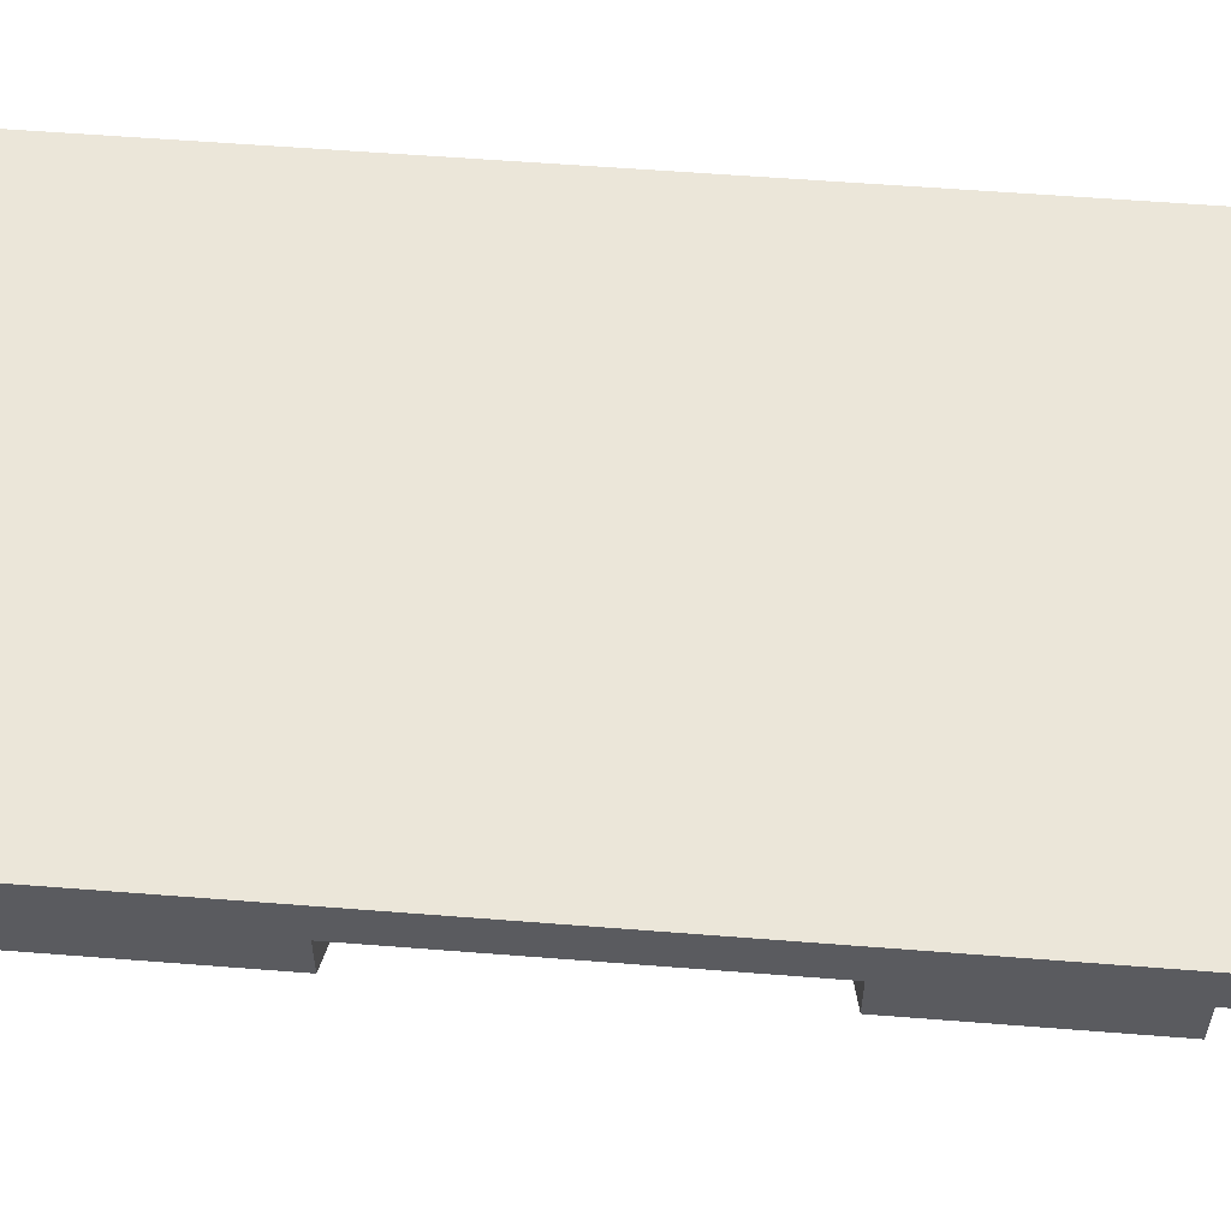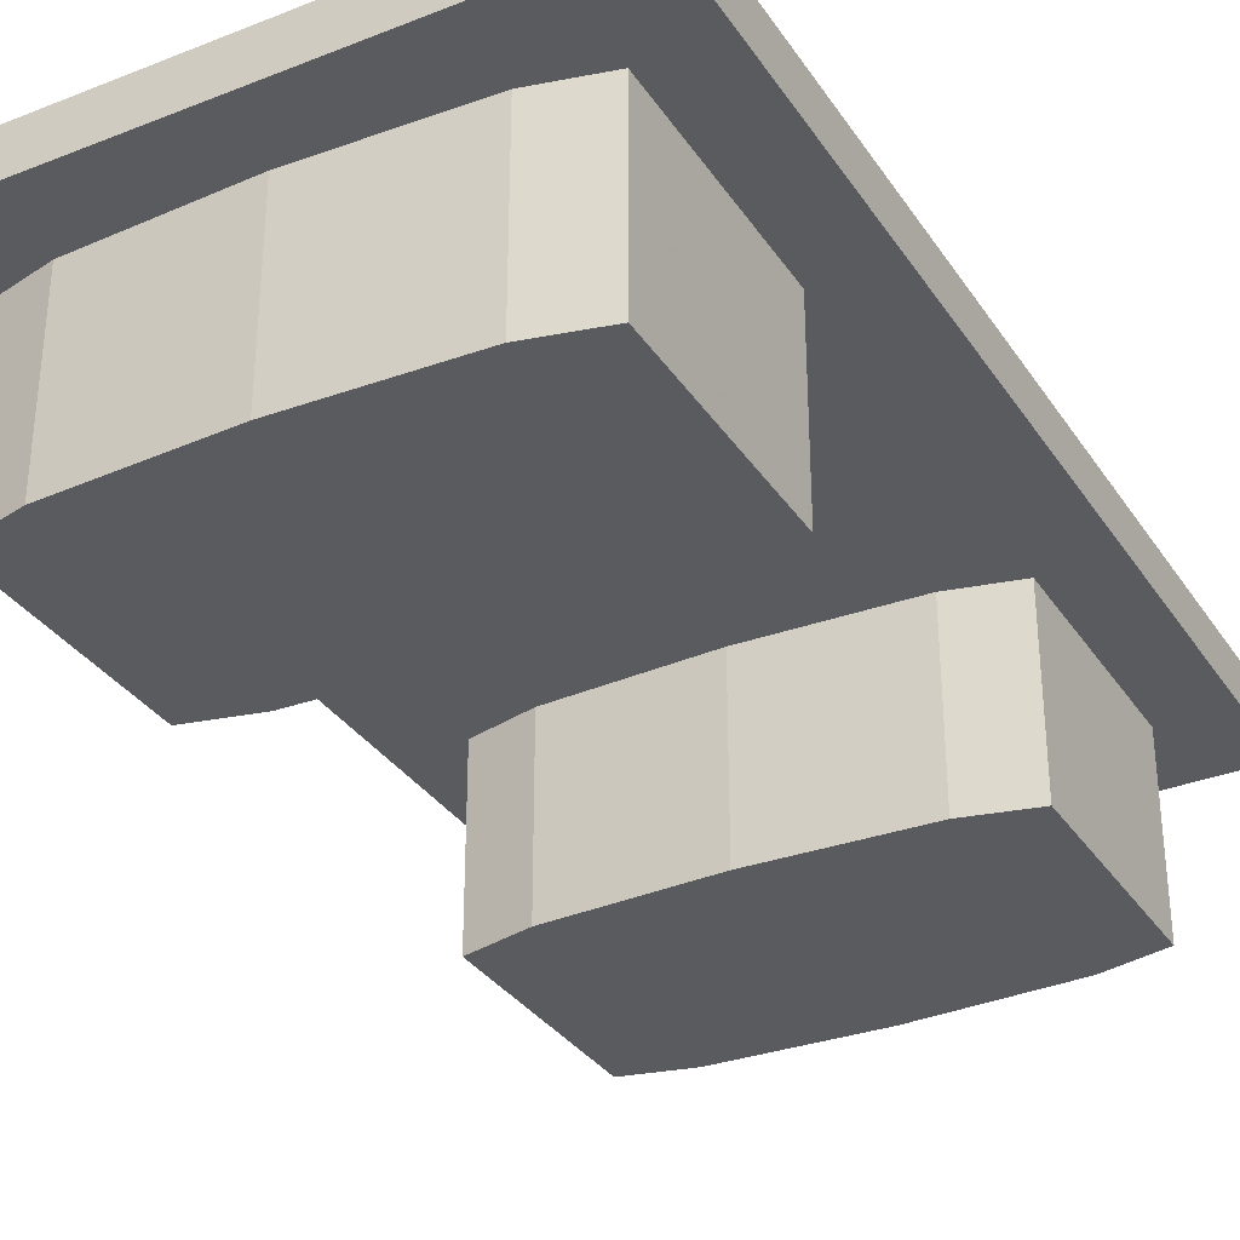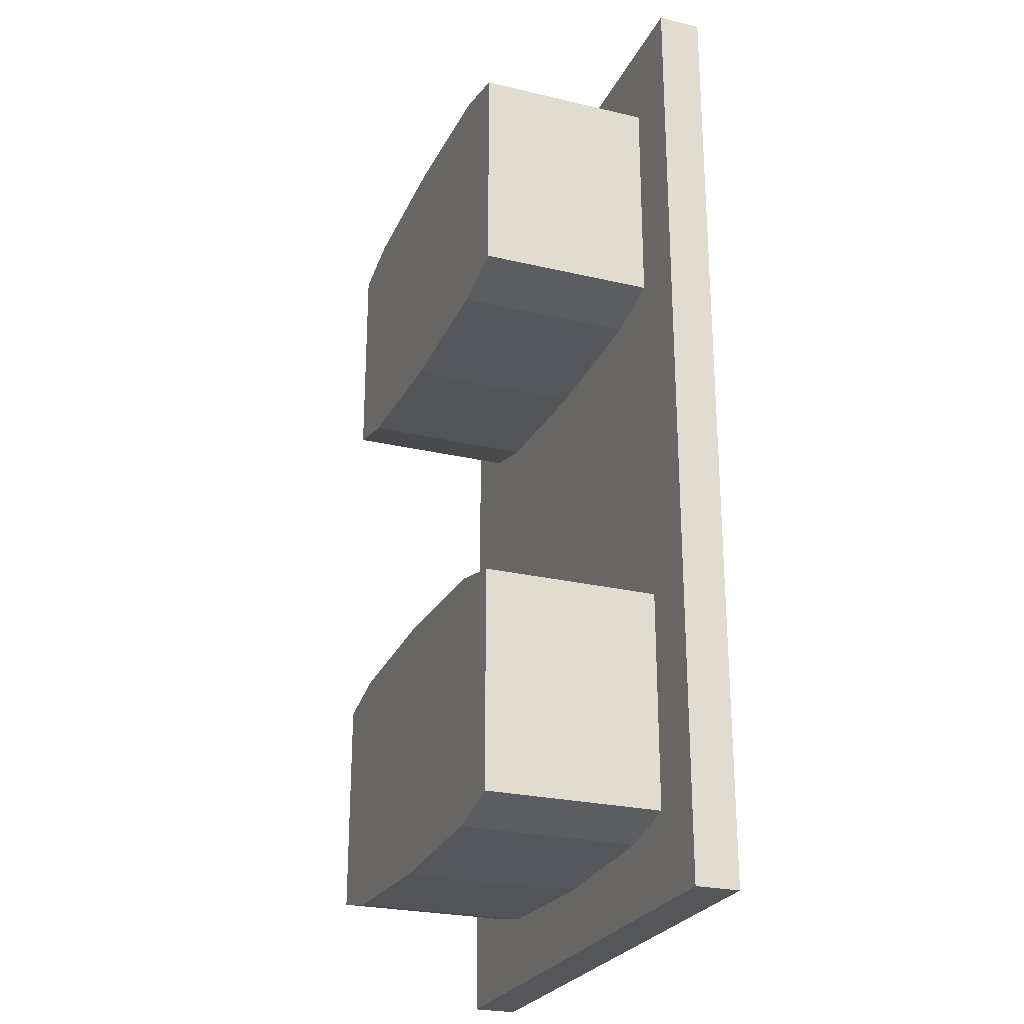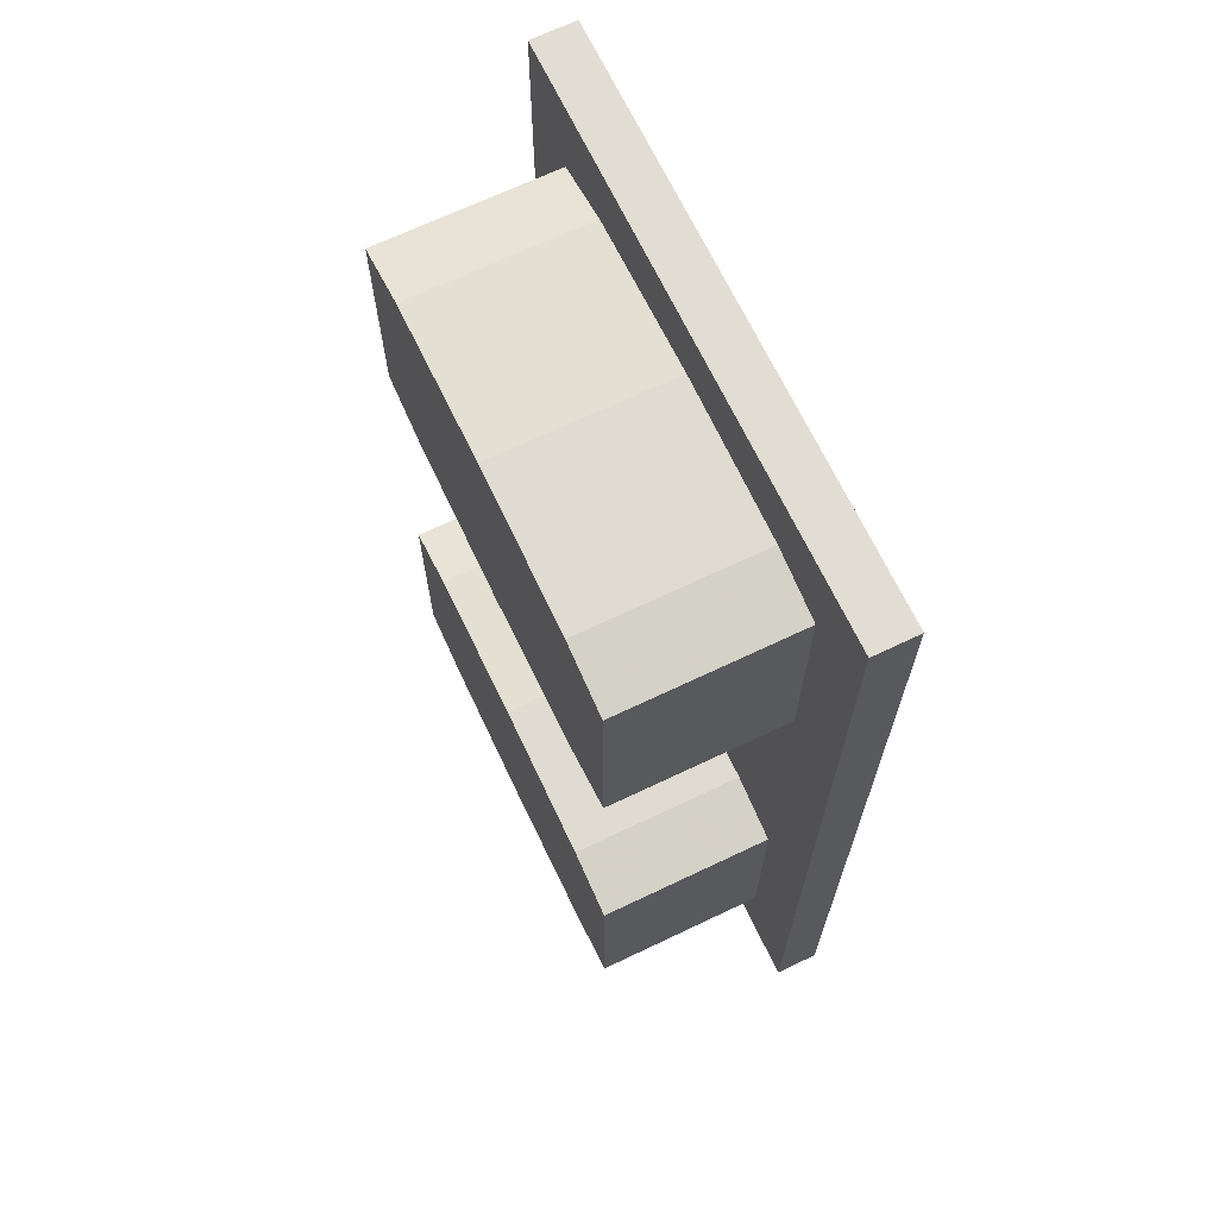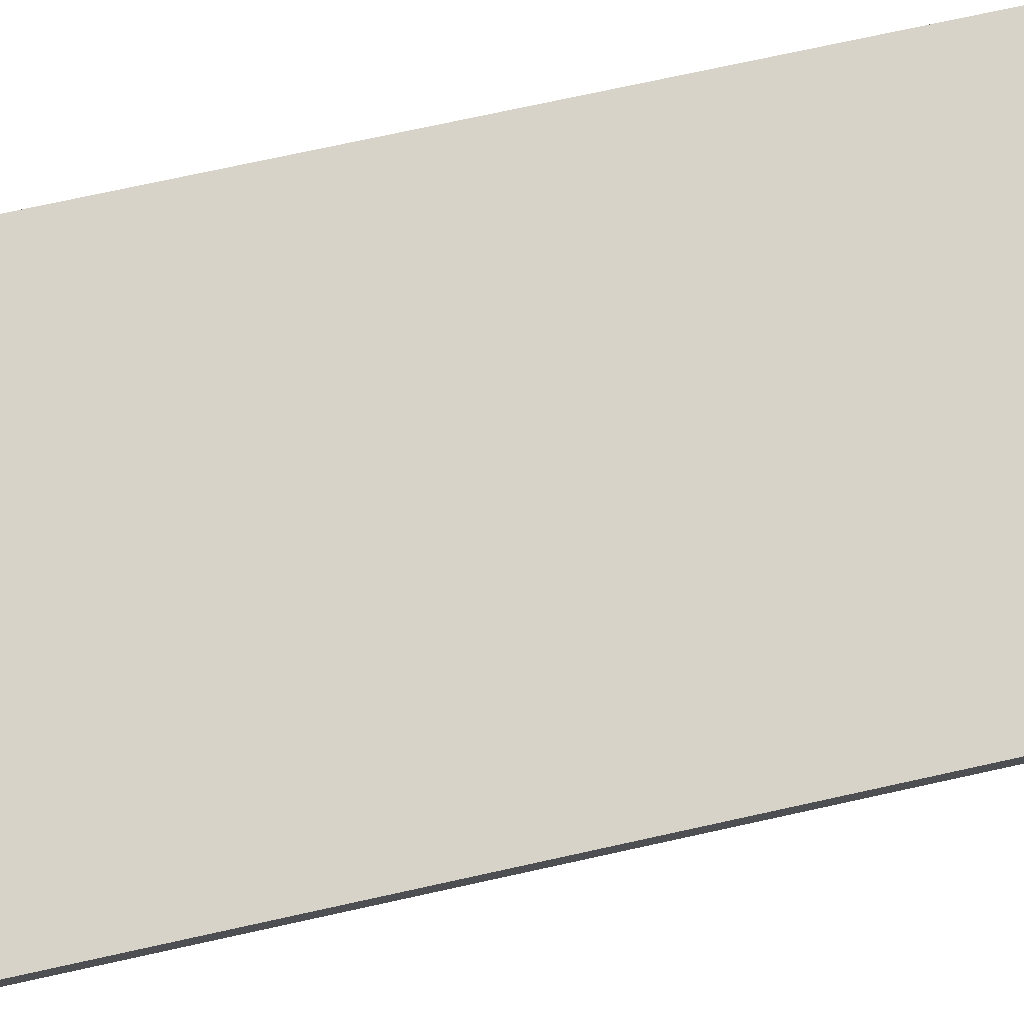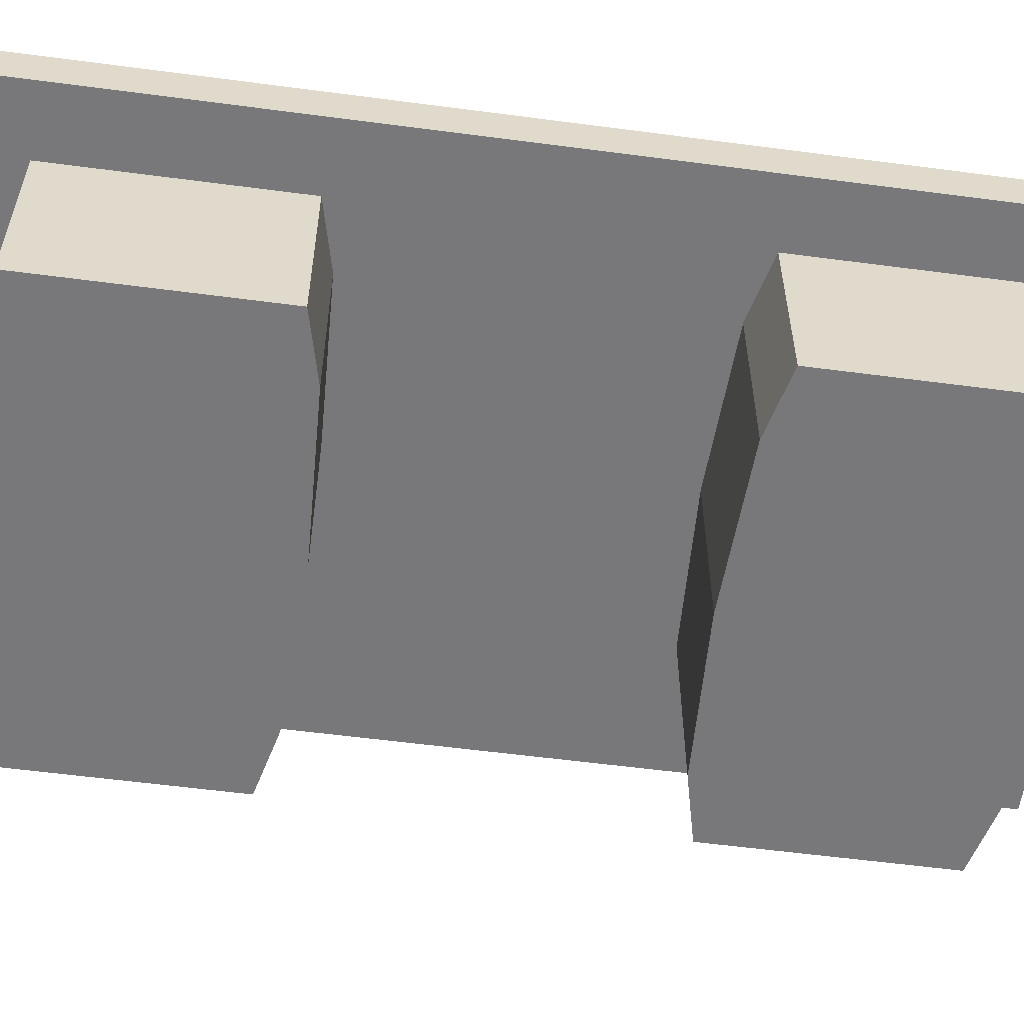
<metadata>
{"format":"obj","ext":"obj","renderer":"f3d","projection":"perspective","resolution":1024,"background":"white","views":[{"elev":57.1,"azim":-85.3,"up":"+Y"},{"elev":-33.0,"azim":-151.5,"up":"+Y"},{"elev":-25.4,"azim":69.2,"up":"+Z"},{"elev":68.3,"azim":64.5,"up":"+Z"},{"elev":75.8,"azim":-102.3,"up":"+Y"},{"elev":-57.5,"azim":-97.8,"up":"+Y"}]}
</metadata>
<code>
v 0.65 0.1 1.1
v 0.65 0.1 -1.1
v -0.65 0.1 -1.1
v -0.65 0.1 1.1
v -0.65 0 -1.1
v 0.65 0 -1.1
v 0.65 0 1.1
v -0.65 0 1.1
v -0.65 0 1.1
v 0.65 0 1.1
v 0.65 0.1 1.1
v -0.65 0.1 1.1
v -0.65 0 -1.1
v -0.65 0 1.1
v -0.65 0.1 1.1
v -0.65 0.1 -1.1
v 0.65 0 -1.1
v -0.65 0 -1.1
v -0.65 0.1 -1.1
v 0.65 0.1 -1.1
v 0.65 0 1.1
v 0.65 0 -1.1
v 0.65 0.1 -1.1
v 0.65 0.1 1.1
v 0.3535 -0.4 0.9354
v 0.5 -0.4 0.9
v 0.5 0 0.9
v 0.3535 0 0.9354
v 0 -0.4 0.95
v 0.3535 -0.4 0.9354
v 0.3535 0 0.9354
v 0 0 0.95
v -0.3535 -0.4 0.9354
v 0 -0.4 0.95
v 0 0 0.95
v -0.3535 0 0.9354
v -0.5 -0.4 0.9
v -0.3535 -0.4 0.9354
v -0.3535 0 0.9354
v -0.5 0 0.9
v 0.3535 -0.4 0.9354
v 0 -0.4 0.95
v -0.3535 -0.4 0.9354
v 0.3535 -0.4 0.9354
v -0.3535 -0.4 0.9354
v -0.5 -0.4 0.9
v 0.5 -0.4 0.9
v -0.3535 -0.4 0.3646
v -0.5 -0.4 0.4
v -0.5 0 0.4
v -0.3535 0 0.3646
v 0 -0.4 0.35
v -0.3535 -0.4 0.3646
v -0.3535 0 0.3646
v 0 0 0.35
v 0.3535 -0.4 0.3646
v 0 -0.4 0.35
v 0 0 0.35
v 0.3535 0 0.3646
v 0.5 -0.4 0.4
v 0.3535 -0.4 0.3646
v 0.3535 0 0.3646
v 0.5 0 0.4
v 0.3535 -0.4 0.3646
v 0 -0.4 0.35
v -0.3535 -0.4 0.3646
v 0.3535 -0.4 0.3646
v -0.3535 -0.4 0.3646
v -0.5 -0.4 0.4
v 0.5 -0.4 0.4
v 0.5 -0.4 0.9
v -0.5 -0.4 0.9
v -0.5 -0.4 0.4
v 0.5 -0.4 0.4
v 0.5 -0.4 0.9
v 0.5 -0.4 0.4
v 0.5 0 0.4
v 0.5 0 0.9
v -0.5 -0.4 0.4
v -0.5 -0.4 0.9
v -0.5 0 0.9
v -0.5 0 0.4
v 0.3535 -0.4 -0.3646
v 0.5 -0.4 -0.4
v 0.5 0 -0.4
v 0.3535 0 -0.3646
v 0 -0.4 -0.35
v 0.3535 -0.4 -0.3646
v 0.3535 0 -0.3646
v 0 0 -0.35
v -0.3535 -0.4 -0.3646
v 0 -0.4 -0.35
v 0 0 -0.35
v -0.3535 0 -0.3646
v -0.5 -0.4 -0.4
v -0.3535 -0.4 -0.3646
v -0.3535 0 -0.3646
v -0.5 0 -0.4
v 0.3535 -0.4 -0.3646
v 0 -0.4 -0.35
v -0.3535 -0.4 -0.3646
v 0.3535 -0.4 -0.3646
v -0.3535 -0.4 -0.3646
v -0.5 -0.4 -0.4
v 0.5 -0.4 -0.4
v -0.3535 -0.4 -0.9354
v -0.5 -0.4 -0.9
v -0.5 0 -0.9
v -0.3535 0 -0.9354
v 0 -0.4 -0.95
v -0.3535 -0.4 -0.9354
v -0.3535 0 -0.9354
v 0 0 -0.95
v 0.3535 -0.4 -0.9354
v 0 -0.4 -0.95
v 0 0 -0.95
v 0.3535 0 -0.9354
v 0.5 -0.4 -0.9
v 0.3535 -0.4 -0.9354
v 0.3535 0 -0.9354
v 0.5 0 -0.9
v 0.3535 -0.4 -0.9354
v 0 -0.4 -0.95
v -0.3535 -0.4 -0.9354
v 0.3535 -0.4 -0.9354
v -0.3535 -0.4 -0.9354
v -0.5 -0.4 -0.9
v 0.5 -0.4 -0.9
v 0.5 -0.4 -0.4
v -0.5 -0.4 -0.4
v -0.5 -0.4 -0.9
v 0.5 -0.4 -0.9
v 0.5 -0.4 -0.4
v 0.5 -0.4 -0.9
v 0.5 0 -0.9
v 0.5 0 -0.4
v -0.5 -0.4 -0.9
v -0.5 -0.4 -0.4
v -0.5 0 -0.4
v -0.5 0 -0.9
g mesh5376643
f 1 2 3
f 3 4 1
f 5 6 7
f 7 8 5
f 9 10 11
f 11 12 9
f 13 14 15
f 15 16 13
f 17 18 19
f 19 20 17
f 21 22 23
f 23 24 21
g mesh5376648
f 25 26 27
f 27 28 25
f 29 30 31
f 31 32 29
f 33 34 35
f 35 36 33
f 37 38 39
f 39 40 37
g mesh5376652
f 41 42 43
f 44 45 46
f 46 47 44
g mesh5376656
f 48 49 50
f 50 51 48
f 52 53 54
f 54 55 52
f 56 57 58
f 58 59 56
f 60 61 62
f 62 63 60
g mesh5376660
f 64 66 65
f 67 69 68
f 69 67 70
g mesh5376662
f 71 72 73
f 73 74 71
g mesh5376663
f 75 76 77
f 77 78 75
g mesh5376664
f 79 80 81
f 81 82 79
g mesh5376670
f 83 84 85
f 85 86 83
f 87 88 89
f 89 90 87
f 91 92 93
f 93 94 91
f 95 96 97
f 97 98 95
g mesh5376674
f 99 100 101
f 102 103 104
f 104 105 102
g mesh5376678
f 106 107 108
f 108 109 106
f 110 111 112
f 112 113 110
f 114 115 116
f 116 117 114
f 118 119 120
f 120 121 118
g mesh5376682
f 122 124 123
f 125 127 126
f 127 125 128
g mesh5376684
f 129 130 131
f 131 132 129
g mesh5376685
f 133 134 135
f 135 136 133
g mesh5376686
f 137 138 139
f 139 140 137

</code>
